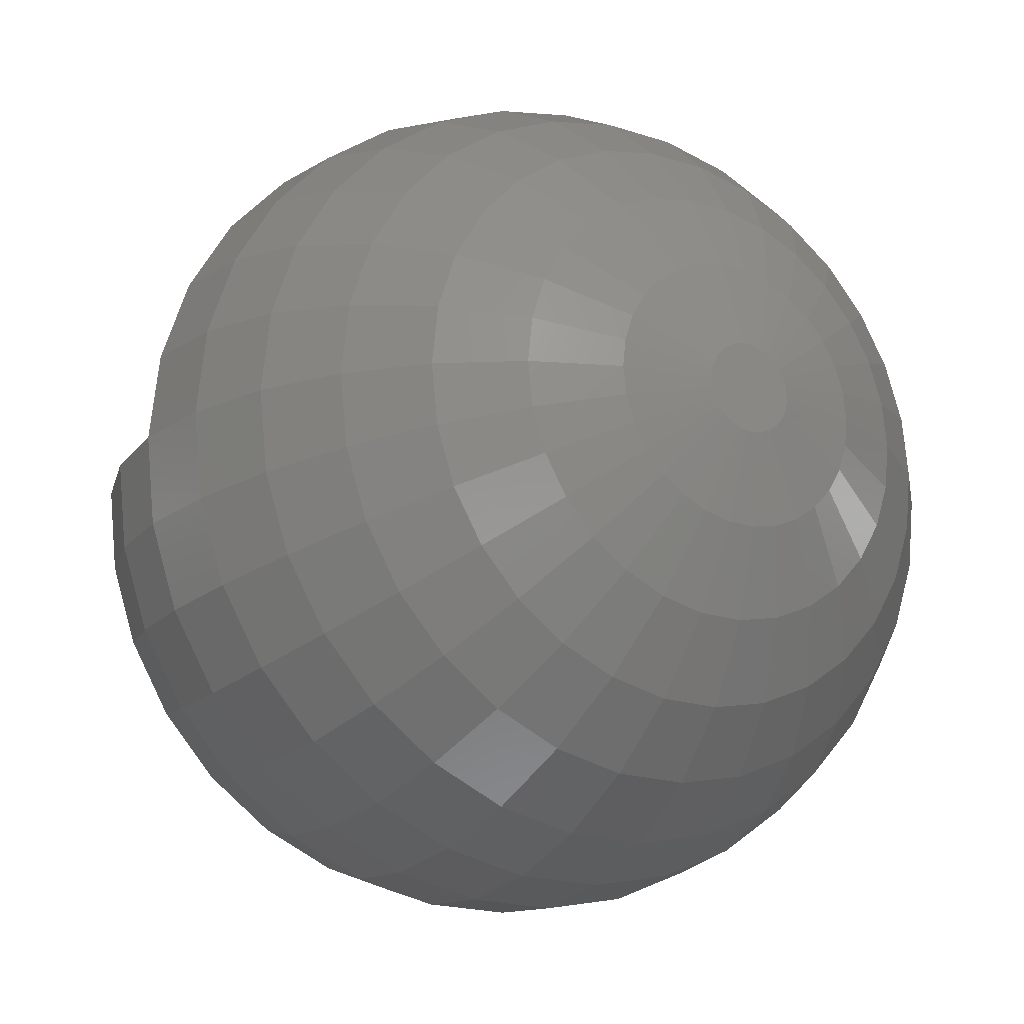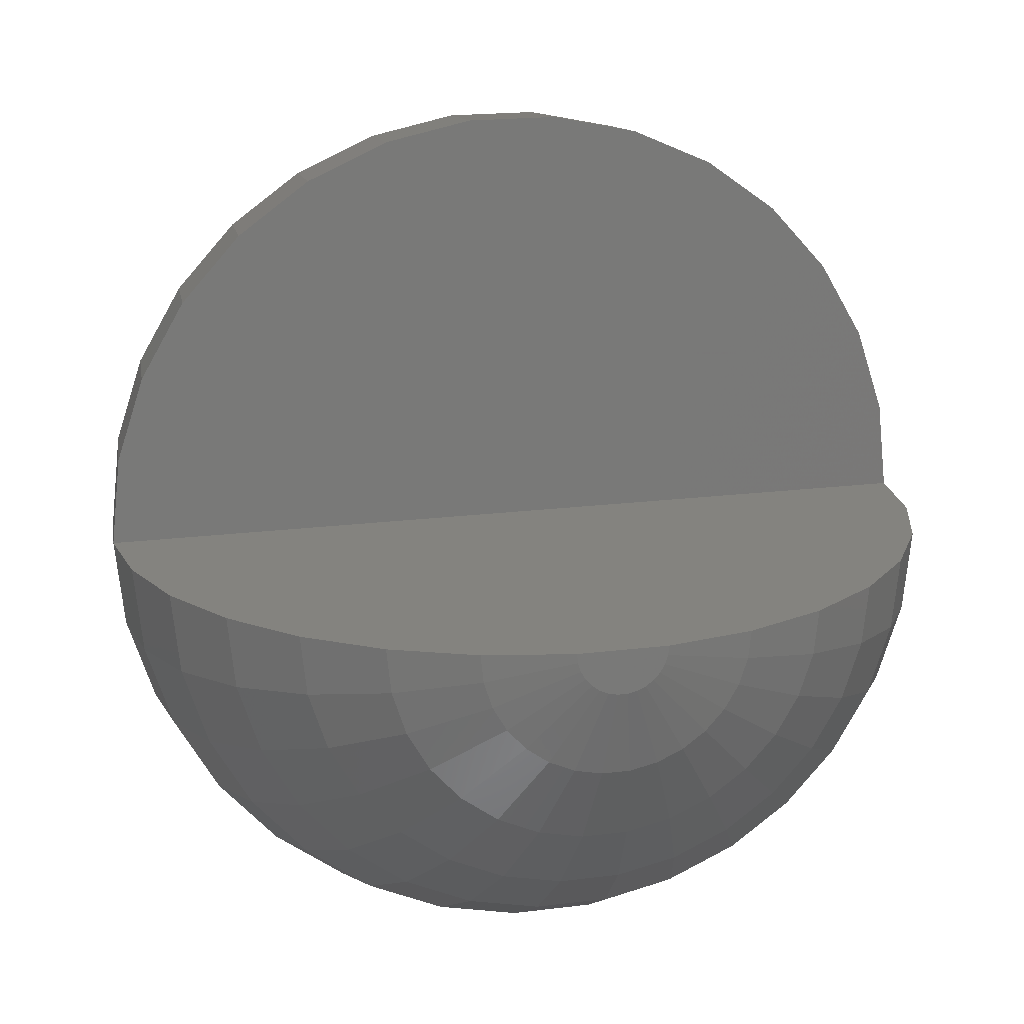
<metadata>
{"format":"stl","ext":"stl","renderer":"f3d","projection":"perspective","resolution":1024,"background":"white","views":[{"elev":-19.1,"azim":148.0,"up":"+Y"},{"elev":18.1,"azim":-14.1,"up":"+Y"}]}
</metadata>
<code>
# stl→obj: 352 verts, 700 faces
v 4.045 0 2.939
v 3.273 -0.6956 3.716
v 3.957 -0.841 2.939
v -4.468 -1.989 -1.04
v -4.784 -1.017 -1.04
v -4.173 -1.858 -2.034
v -3.346 -3.716 0
v -4.045 -2.939 0
v -3.957 -2.875 -1.04
v 4.468 0.9497 -2.034
v 4.173 1.858 -2.034
v 4.784 1.017 -1.04
v 1.545 0 -4.755
v 0.5226 0 -4.973
v 1.511 0.3212 -4.755
v 4.173 -1.858 2.034
v 3.957 -2.875 1.04
v 4.468 -1.989 1.04
v -4.891 0 1.04
v -5 0 0
v -4.784 -1.017 1.04
v 3.056 -1.361 3.716
v 3.695 -1.645 2.939
v 5 0 0
v 4.784 -1.017 -1.04
v 4.891 0 -1.04
v -1.511 -4.651 1.04
v -1.545 -4.755 0
v -0.5112 -4.864 1.04
v -1.511 0.3212 -4.755
v -2.284 1.017 -4.33
v -1.411 0.6284 -4.755
v 2.5 -4.33 0
v 2.445 -4.236 -1.04
v 3.346 -3.716 0
v 1.545 -4.755 0
v 0.5112 -4.864 -1.04
v 1.511 -4.651 -1.04
v 1.411 -4.344 -2.034
v 0.4775 -1.469 4.755
v 0.1615 -1.537 4.755
v 0.2613 -2.486 4.33
v -2.023 -1.469 4.33
v -2.707 -1.967 3.716
v -1.673 -1.858 4.33
v -4.568 -2.034 0
v -1.411 -4.344 2.034
v -2.445 -4.236 1.04
v -3.695 2.685 -2.034
v -3.957 2.875 -1.04
v -3.056 3.394 -2.034
v -0.7725 2.378 -4.33
v -1.034 3.182 -3.716
v -0.2613 2.486 -4.33
v -3.273 -0.6956 3.716
v -3.957 -0.841 2.939
v -3.056 -1.361 3.716
v 2.707 -3.006 -2.939
v 2.023 -3.503 -2.939
v 2.239 -2.486 -3.716
v -3.273 3.635 -1.04
v -3.346 3.716 0
v -2.445 4.236 -1.04
v -1.411 -4.344 -2.034
v -2.445 -4.236 -1.04
v -2.284 -3.956 -2.034
v -1.034 -1.148 -4.755
v -1.25 -0.9082 -4.755
v -0.4228 -0.3072 -4.973
v 0.7725 2.378 -4.33
v 0.2613 2.486 -4.33
v 1.034 3.182 -3.716
v 1.545 4.755 0
v 0.5112 4.864 -1.04
v 0.5226 4.973 0
v 1.25 -0.9082 -4.755
v 0.4228 -0.3072 -4.973
v 1.411 -0.6284 -4.755
v -3.957 -0.841 -2.939
v -4.568 0 -2.034
v -4.045 0 -2.939
v 1.673 -2.897 3.716
v 1.034 -3.182 3.716
v 2.023 -3.503 2.939
v -2.445 -0.5198 4.33
v -1.034 -3.182 3.716
v -1.25 -3.847 2.939
v -0.4228 -4.023 2.939
v 3.957 2.875 -1.04
v 3.056 3.394 -2.034
v 3.273 3.635 -1.04
v 4.468 -0.9497 -2.034
v 3.695 -1.645 -2.939
v 3.957 -0.841 -2.939
v 4.468 1.989 -1.04
v 3.695 -2.685 -2.034
v 3.273 -2.378 -2.939
v -2.5 -4.33 0
v -1.25 -3.847 -2.939
v -2.023 -3.503 -2.939
v -1.034 -3.182 -3.716
v -4.468 -0.9497 2.034
v -3.695 -1.645 2.939
v 3.695 1.645 -2.939
v -3.273 0.6956 -3.716
v -3.957 0.841 -2.939
v -3.056 1.361 -3.716
v 2.445 -0.5198 4.33
v 3.273 -2.378 2.939
v 3.056 -3.394 2.034
v 3.695 -2.685 2.034
v 3.273 -3.635 1.04
v 4.468 -0.9497 2.034
v 4.784 -1.017 1.04
v 4.568 0 2.034
v 1.25 -2.165 4.33
v 4.045 -2.939 0
v 3.957 -2.875 -1.04
v 4.173 -1.858 -2.034
v 1.673 1.858 -4.33
v 0.7725 1.338 -4.755
v 1.25 2.165 -4.33
v -3.695 -2.685 2.034
v -3.273 -2.378 2.939
v 2.284 -1.017 4.33
v 2.023 -1.469 4.33
v -4.468 0.9497 -2.034
v -2.284 -1.017 -4.33
v -2.445 -0.5198 -4.33
v -1.511 -0.3212 -4.755
v -1.511 -4.651 -1.04
v -4.468 -1.989 1.04
v -3.957 -2.875 1.04
v 0.3497 -3.327 -3.716
v -0.2613 -2.486 -4.33
v 0.2613 -2.486 -4.33
v -0.3497 -3.327 -3.716
v 0.4228 -4.023 -2.939
v -0.4228 -4.023 -2.939
v 2.707 -1.967 3.716
v -1.25 -2.165 4.33
v -1.673 -2.897 3.716
v -4.045 2.939 0
v -4.891 -1.04 0
v -4.045 0 2.939
v -4.568 0 2.034
v -3.273 -3.635 -1.04
v -2.5 0 4.33
v -3.346 0 3.716
v 1.25 -3.847 2.939
v 1.411 -4.344 2.034
v 4.891 1.04 0
v 2.023 3.503 -2.939
v 1.25 3.847 -2.939
v 1.411 4.344 -2.034
v 0.3497 3.327 -3.716
v -0.3497 3.327 -3.716
v 2.445 -0.5198 -4.33
v 2.5 0 -4.33
v -0.1615 -1.537 -4.755
v -0.4775 -1.469 -4.755
v -0.05463 -0.5198 -4.973
v -0.1615 1.537 -4.755
v -0.4775 1.469 -4.755
v -2.023 3.503 -2.939
v -2.284 3.956 -2.034
v -1.411 4.344 -2.034
v -2.445 0.5198 -4.33
v -2.023 1.469 -4.33
v -2.707 1.967 -3.716
v -1.673 1.858 -4.33
v -2.707 3.006 -2.939
v -3.273 2.378 -2.939
v 3.346 3.716 0
v 2.445 4.236 -1.04
v 2.5 4.33 0
v 4.891 0 1.04
v 3.273 -3.635 -1.04
v 2.445 -4.236 1.04
v 2.707 -3.006 2.939
v 4.568 -2.034 0
v 2.239 2.486 -3.716
v 1.673 2.897 -3.716
v 4.568 0 -2.034
v 3.957 0.841 -2.939
v 0.5226 -4.973 0
v 0.7725 -1.338 -4.755
v 0.2613 -0.4526 -4.973
v 1.034 -1.148 -4.755
v 3.056 -3.394 -2.034
v -3.056 -3.394 -2.034
v -0.4775 -0.2126 4.973
v -1.511 -0.3212 4.755
v -1.411 -0.6284 4.755
v 1.511 -0.3212 4.755
v -4.891 0 -1.04
v -4.468 -0.9497 -2.034
v -1.673 -2.897 -3.716
v -2.239 -2.486 -3.716
v -1.25 -2.165 -4.33
v -4.784 1.017 -1.04
v -1.673 -1.858 -4.33
v -2.707 -1.967 -3.716
v -2.023 -1.469 -4.33
v -0.7725 -2.378 -4.33
v 1.25 -3.847 -2.939
v -0.5112 -4.864 -1.04
v -0.5226 -4.973 0
v 2.284 -3.956 2.034
v 0.4228 -4.023 2.939
v 0.2613 -0.4526 4.973
v 0.1615 -0.4971 4.973
v -4.173 -1.858 2.034
v -0.7725 -2.378 4.33
v -0.4228 -0.3072 4.973
v -1.25 -0.9082 4.755
v -1.034 -1.148 4.755
v -2.707 -3.006 2.939
v -2.239 -2.486 3.716
v -3.273 -3.635 1.04
v -3.056 -3.394 2.034
v 2.284 3.956 -2.034
v 0.4228 4.023 -2.939
v 0.4775 4.543 -2.034
v 2.707 1.967 -3.716
v 1.034 -3.182 -3.716
v 0.7725 -2.378 -4.33
v 3.056 -1.361 -3.716
v 1.411 0.6284 -4.755
v 1.25 0.9082 -4.755
v 2.284 1.017 -4.33
v -0.7725 1.338 -4.755
v -1.25 2.165 -4.33
v -0.4775 4.543 -2.034
v -0.4228 4.023 -2.939
v -1.25 3.847 -2.939
v -3.346 0 -3.716
v -2.5 0 -4.33
v 4.045 0 -2.939
v 3.273 0.6956 -3.716
v 4.568 2.034 0
v 4.045 2.939 0
v 3.346 0 -3.716
v 4.468 -1.989 -1.04
v 0.4775 -4.543 -2.034
v -0.4775 -4.543 -2.034
v 0.4775 -1.469 -4.755
v 2.707 -1.967 -3.716
v -3.695 -1.645 -2.939
v -3.056 -1.361 -3.716
v -2.707 -3.006 -2.939
v -4.173 1.858 -2.034
v -4.468 1.989 -1.04
v 0.5112 -4.864 1.04
v 0.4775 -4.543 2.034
v 2.239 -2.486 3.716
v -2.023 -3.503 2.939
v -0.4775 -4.543 2.034
v 0.7725 -2.378 4.33
v 1.411 -0.6284 4.755
v -2.284 -1.017 4.33
v 0.5226 0 4.973
v 0.4775 -0.2126 4.973
v 0.5112 -0.1087 4.973
v 0.4228 -0.3072 4.973
v 0.3497 -0.3884 4.973
v 0.05463 -0.5198 4.973
v -0.05463 -0.5198 4.973
v -0.1615 -0.4971 4.973
v -0.2613 -0.4526 4.973
v -0.3497 -0.3884 4.973
v -0.5112 -0.1087 4.973
v -0.5226 0 4.973
v -2.284 -3.956 2.034
v 1.545 0 4.755
v -1.511 4.651 -1.04
v -1.545 4.755 0
v -0.5112 4.864 -1.04
v 2.707 3.006 -2.939
v 1.511 4.651 -1.04
v 0.4775 -0.2126 -4.973
v 1.511 -0.3212 -4.755
v 2.023 -1.469 -4.33
v 2.284 -1.017 -4.33
v 0.4228 0.3072 -4.973
v 1.034 1.148 -4.755
v 0.2613 0.4526 -4.973
v -2.239 2.486 -3.716
v 0.4775 1.469 -4.755
v 0.1615 1.537 -4.755
v -2.5 4.33 0
v -3.273 -0.6956 -3.716
v -3.695 1.645 -2.939
v 2.5 0 4.33
v 3.346 0 3.716
v 2.445 0.5198 -4.33
v 3.056 1.361 -3.716
v 3.273 -0.6956 -3.716
v 4.891 -1.04 0
v 2.284 -3.956 -2.034
v -0.7725 -1.338 -4.755
v -1.411 -0.6284 -4.755
v -3.695 -2.685 -2.034
v -3.273 -2.378 -2.939
v 0.3497 -3.327 3.716
v -0.3497 -3.327 3.716
v -0.2613 -2.486 4.33
v 1.673 -1.858 4.33
v -0.7725 -1.338 4.755
v -0.4775 -1.469 4.755
v -4.568 2.034 0
v -1.545 0 4.755
v 3.273 2.378 -2.939
v 1.673 -1.858 -4.33
v 2.023 1.469 -4.33
v -1.673 2.897 -3.716
v 3.695 2.685 -2.034
v 1.511 -4.651 1.04
v 0.1615 -1.537 -4.755
v 0.05463 -0.5198 -4.973
v 1.034 -1.148 4.755
v 0.7725 -1.338 4.755
v -4.891 1.04 0
v 0.3497 -0.3884 -4.973
v 0.3497 0.3884 -4.973
v 1.673 -2.897 -3.716
v 1.25 -2.165 -4.33
v -0.4775 -0.2126 -4.973
v -0.5112 -0.1087 -4.973
v -0.4228 0.3072 -4.973
v -1.034 1.148 -4.755
v -0.3497 0.3884 -4.973
v -0.2613 0.4526 -4.973
v -0.5112 0.1087 -4.973
v -0.4775 0.2126 -4.973
v -1.25 0.9082 -4.755
v -0.1615 -1.537 4.755
v 1.25 -0.9082 4.755
v -0.5226 4.973 0
v 0.4775 0.2126 -4.973
v 0.5112 0.1087 -4.973
v 0.05463 0.5198 -4.973
v -1.545 0 -4.755
v -0.5226 0 -4.973
v -0.1615 0.4971 -4.973
v -0.05463 0.5198 -4.973
v 0.5112 -0.1087 -4.973
v 0.1615 -0.4971 -4.973
v -0.3497 -0.3884 -4.973
v 0.1615 0.4971 -4.973
v -0.1615 -0.4971 -4.973
v -0.2613 -0.4526 -4.973
f 1 2 3
f 4 5 6
f 7 8 9
f 10 11 12
f 13 14 15
f 16 17 18
f 19 20 21
f 3 22 23
f 24 25 26
f 27 28 29
f 30 31 32
f 33 34 35
f 36 37 38
f 38 39 34
f 38 37 39
f 40 41 42
f 43 44 45
f 46 5 4
f 47 48 27
f 49 50 51
f 52 53 54
f 55 56 57
f 58 59 60
f 51 50 61
f 61 62 63
f 64 65 66
f 67 68 69
f 70 71 72
f 36 38 33
f 73 74 75
f 76 77 78
f 79 80 81
f 82 83 84
f 85 55 57
f 86 87 88
f 89 90 91
f 92 93 94
f 12 11 95
f 96 97 93
f 98 7 65
f 99 100 101
f 56 102 103
f 10 104 11
f 105 106 107
f 2 108 22
f 109 110 111
f 17 110 112
f 113 16 114
f 115 113 114
f 116 83 82
f 17 35 117
f 118 96 119
f 120 121 122
f 103 123 124
f 125 126 22
f 106 80 127
f 128 129 130
f 28 98 131
f 132 46 133
f 134 135 136
f 135 134 137
f 137 138 139
f 138 137 134
f 22 126 140
f 141 142 86
f 50 143 62
f 21 20 144
f 145 146 56
f 7 9 147
f 48 7 98
f 148 149 85
f 84 150 151
f 24 12 152
f 153 154 155
f 54 156 71
f 156 54 157
f 158 13 159
f 160 161 162
f 163 164 54
f 165 166 167
f 30 168 31
f 169 170 171
f 172 173 51
f 174 175 176
f 177 115 114
f 108 125 22
f 35 34 178
f 110 179 112
f 140 180 109
f 84 83 150
f 181 17 117
f 117 118 181
f 182 183 153
f 184 185 10
f 177 114 24
f 186 37 36
f 187 188 189
f 25 119 92
f 178 34 190
f 65 191 66
f 9 4 6
f 192 193 194
f 108 195 125
f 5 20 196
f 6 5 197
f 198 199 200
f 80 201 127
f 131 65 64
f 131 98 65
f 64 66 100
f 147 9 191
f 202 203 204
f 135 101 205
f 39 206 59
f 118 190 96
f 87 47 88
f 207 186 208
f 186 207 37
f 110 84 209
f 150 210 151
f 211 212 40
f 103 102 213
f 214 141 86
f 215 216 217
f 57 56 103
f 44 218 219
f 220 7 48
f 124 123 221
f 133 46 8
f 213 132 133
f 55 145 56
f 56 146 102
f 90 222 175
f 90 153 222
f 155 223 224
f 225 120 182
f 206 138 226
f 226 136 227
f 93 228 94
f 229 230 231
f 164 52 54
f 122 121 70
f 232 233 52
f 223 234 224
f 234 223 235
f 54 53 157
f 236 165 167
f 129 237 238
f 105 81 106
f 114 16 18
f 111 110 17
f 115 3 113
f 33 38 34
f 178 190 118
f 239 240 185
f 25 92 184
f 241 89 242
f 12 95 241
f 184 94 239
f 243 240 239
f 181 244 25
f 25 184 26
f 26 12 24
f 139 245 246
f 245 139 138
f 244 118 119
f 181 118 244
f 227 136 247
f 138 134 226
f 93 248 228
f 244 119 25
f 249 79 250
f 67 202 68
f 100 251 199
f 66 191 100
f 21 144 46
f 46 144 5
f 144 20 5
f 81 80 106
f 252 201 253
f 127 201 252
f 221 220 48
f 133 8 7
f 208 28 207
f 47 27 29
f 64 100 99
f 246 64 139
f 101 198 200
f 199 203 202
f 139 101 137
f 137 101 135
f 37 245 39
f 246 37 207
f 37 246 245
f 36 254 186
f 151 210 255
f 140 256 180
f 218 221 257
f 88 47 258
f 40 42 259
f 195 260 125
f 125 260 126
f 256 84 180
f 193 85 261
f 262 263 264
f 262 265 263
f 262 266 265
f 262 211 266
f 262 212 211
f 262 267 212
f 262 268 267
f 262 269 268
f 262 270 269
f 262 271 270
f 262 215 271
f 262 192 215
f 262 272 192
f 272 262 273
f 274 48 47
f 141 219 142
f 57 103 44
f 142 219 257
f 146 21 102
f 102 21 213
f 9 46 4
f 8 46 9
f 103 213 123
f 44 103 124
f 275 262 195
f 276 277 278
f 154 223 155
f 279 153 90
f 280 74 73
f 175 280 176
f 78 281 282
f 228 283 284
f 230 285 286
f 286 287 121
f 182 153 279
f 288 170 172
f 202 204 68
f 289 290 71
f 122 72 183
f 183 72 153
f 63 291 277
f 167 276 278
f 49 252 50
f 61 50 62
f 53 236 235
f 197 80 79
f 292 237 129
f 106 127 293
f 107 293 170
f 63 62 291
f 3 23 113
f 2 22 3
f 294 108 295
f 295 108 2
f 23 109 111
f 23 111 16
f 180 84 110
f 109 180 110
f 35 179 33
f 17 112 35
f 84 151 209
f 110 209 179
f 95 89 241
f 11 89 95
f 240 296 297
f 239 185 184
f 92 94 184
f 228 158 298
f 94 228 298
f 114 181 299
f 299 181 25
f 34 300 190
f 34 39 300
f 119 96 93
f 119 93 92
f 117 35 118
f 35 178 118
f 163 71 290
f 71 163 54
f 200 199 202
f 205 200 301
f 68 128 302
f 31 107 169
f 9 6 303
f 6 197 249
f 191 303 304
f 191 9 303
f 252 253 50
f 196 20 201
f 79 81 292
f 197 5 80
f 65 147 191
f 65 7 147
f 48 98 27
f 27 98 28
f 208 254 29
f 254 208 186
f 29 28 208
f 207 131 64
f 207 28 131
f 139 99 101
f 139 64 99
f 100 191 251
f 191 304 251
f 245 138 39
f 258 47 29
f 29 255 258
f 255 29 254
f 112 179 35
f 151 255 254
f 258 210 88
f 210 258 255
f 83 305 210
f 193 261 194
f 216 43 45
f 306 86 88
f 214 86 307
f 83 42 305
f 83 210 150
f 126 308 140
f 262 264 195
f 270 309 310
f 274 221 48
f 87 257 47
f 123 213 133
f 123 133 221
f 221 133 220
f 220 133 7
f 216 261 43
f 85 57 261
f 50 311 143
f 213 21 132
f 132 21 46
f 149 145 55
f 85 149 55
f 275 195 108
f 294 275 108
f 312 85 193
f 1 3 115
f 224 278 74
f 278 224 234
f 234 167 278
f 182 122 183
f 313 279 90
f 176 280 73
f 175 155 280
f 190 59 58
f 158 282 13
f 248 314 283
f 135 161 160
f 297 315 225
f 243 296 240
f 153 72 154
f 315 120 225
f 225 182 279
f 313 225 279
f 173 293 49
f 235 167 234
f 222 155 175
f 153 155 222
f 293 252 49
f 293 127 252
f 236 167 235
f 233 316 52
f 292 81 237
f 237 81 105
f 166 63 167
f 16 111 17
f 113 23 16
f 18 17 181
f 114 18 181
f 22 140 23
f 23 140 109
f 308 116 256
f 140 308 256
f 12 241 152
f 317 90 89
f 209 151 179
f 151 254 318
f 26 184 12
f 184 10 12
f 11 104 317
f 11 317 89
f 185 297 104
f 185 104 10
f 159 296 243
f 159 13 296
f 243 158 159
f 298 158 243
f 96 190 97
f 190 58 97
f 299 25 24
f 24 114 299
f 300 59 190
f 300 39 59
f 171 288 316
f 204 128 68
f 171 170 288
f 164 232 52
f 101 200 205
f 135 205 161
f 101 100 198
f 100 199 198
f 199 251 203
f 251 304 203
f 128 250 129
f 304 249 203
f 303 6 249
f 304 303 249
f 146 19 21
f 80 196 201
f 5 196 80
f 207 64 246
f 319 320 247
f 39 138 206
f 88 305 306
f 305 88 210
f 309 141 214
f 318 254 36
f 33 318 36
f 272 193 192
f 194 261 216
f 215 194 216
f 219 218 257
f 309 45 141
f 142 257 86
f 86 257 87
f 266 211 321
f 40 267 41
f 259 42 83
f 116 259 83
f 308 322 116
f 44 124 218
f 218 124 221
f 257 274 47
f 257 221 274
f 201 323 311
f 312 148 85
f 295 2 1
f 91 175 174
f 90 175 91
f 228 284 158
f 284 282 158
f 60 314 248
f 248 283 228
f 189 188 324
f 284 78 282
f 240 297 185
f 13 15 296
f 231 230 315
f 325 287 286
f 120 122 182
f 104 225 313
f 122 70 72
f 72 71 156
f 296 15 231
f 297 225 104
f 157 53 235
f 156 235 223
f 235 156 157
f 232 171 233
f 53 165 236
f 72 223 154
f 72 156 223
f 256 82 84
f 256 116 82
f 126 321 308
f 179 151 318
f 179 318 33
f 89 91 174
f 89 174 242
f 94 298 239
f 239 298 243
f 15 229 231
f 229 285 230
f 326 327 60
f 206 226 59
f 302 128 130
f 328 130 329
f 238 237 168
f 168 237 105
f 330 331 332
f 333 232 164
f 334 30 335
f 330 32 336
f 203 250 204
f 203 249 250
f 204 250 128
f 249 197 79
f 250 79 292
f 250 292 129
f 215 217 271
f 216 45 217
f 217 45 309
f 261 57 43
f 43 57 44
f 45 219 141
f 45 44 219
f 307 86 306
f 307 305 42
f 305 307 306
f 337 310 307
f 337 42 41
f 42 337 307
f 338 321 126
f 195 263 260
f 253 201 311
f 253 311 50
f 201 20 323
f 273 312 193
f 273 193 272
f 74 339 75
f 339 74 278
f 167 63 276
f 276 63 277
f 155 74 280
f 155 224 74
f 58 60 248
f 314 187 189
f 78 77 281
f 282 14 13
f 327 227 187
f 161 205 301
f 340 285 229
f 14 341 15
f 230 286 120
f 315 230 120
f 289 342 290
f 286 121 120
f 289 71 70
f 121 289 70
f 296 231 297
f 231 315 297
f 165 51 166
f 288 172 165
f 233 171 316
f 316 288 165
f 169 107 170
f 107 106 293
f 212 267 40
f 321 322 308
f 104 313 317
f 313 90 317
f 134 136 226
f 69 302 328
f 129 238 343
f 344 343 30
f 345 164 346
f 32 31 336
f 336 31 169
f 343 238 168
f 343 168 30
f 302 130 328
f 68 302 69
f 192 194 215
f 310 214 307
f 309 214 310
f 264 263 195
f 268 41 267
f 41 268 337
f 268 310 337
f 278 277 339
f 284 76 78
f 283 76 284
f 97 248 93
f 97 58 248
f 282 281 347
f 247 348 188
f 200 202 301
f 301 202 67
f 136 319 247
f 15 340 229
f 341 340 15
f 346 290 342
f 290 346 163
f 346 164 163
f 121 287 289
f 316 165 53
f 52 316 53
f 173 49 51
f 172 51 165
f 332 331 333
f 336 169 171
f 168 107 31
f 168 105 107
f 322 40 259
f 322 259 116
f 260 338 126
f 338 265 321
f 314 189 76
f 326 226 327
f 349 67 69
f 344 30 334
f 347 341 14
f 281 341 347
f 281 340 341
f 77 340 281
f 77 285 340
f 324 285 77
f 324 325 285
f 188 325 324
f 188 287 325
f 348 287 188
f 348 350 287
f 320 350 348
f 320 342 350
f 162 342 320
f 162 346 342
f 351 346 162
f 351 345 346
f 352 345 351
f 352 333 345
f 349 333 352
f 349 332 333
f 69 332 349
f 69 330 332
f 328 330 69
f 328 335 330
f 329 335 328
f 329 334 335
f 334 329 344
f 333 164 345
f 330 336 331
f 336 171 331
f 270 310 269
f 265 266 321
f 189 77 76
f 189 324 77
f 282 347 14
f 319 162 320
f 162 319 160
f 136 160 319
f 160 136 135
f 285 325 286
f 350 342 289
f 287 350 289
f 51 61 63
f 166 51 63
f 170 173 172
f 170 293 173
f 331 171 232
f 333 331 232
f 314 76 283
f 226 227 327
f 227 247 187
f 247 188 187
f 60 327 314
f 327 187 314
f 59 326 60
f 59 226 326
f 161 301 352
f 301 67 352
f 329 130 344
f 130 343 344
f 130 129 343
f 271 217 270
f 270 217 309
f 322 211 40
f 321 211 322
f 260 265 338
f 263 265 260
f 247 320 348
f 352 67 349
f 162 161 351
f 351 161 352
f 335 30 32
f 335 32 330
f 269 310 268
f 241 24 152
f 242 24 241
f 174 24 242
f 176 24 174
f 73 24 176
f 75 24 73
f 339 24 75
f 277 24 339
f 291 24 277
f 62 24 291
f 143 24 62
f 311 24 143
f 323 24 311
f 24 323 20
f 275 273 262
f 275 312 273
f 294 312 275
f 294 148 312
f 295 148 294
f 295 149 148
f 1 149 295
f 1 145 149
f 115 145 1
f 115 146 145
f 177 146 115
f 177 19 146
f 24 19 177
f 19 24 20

</code>
